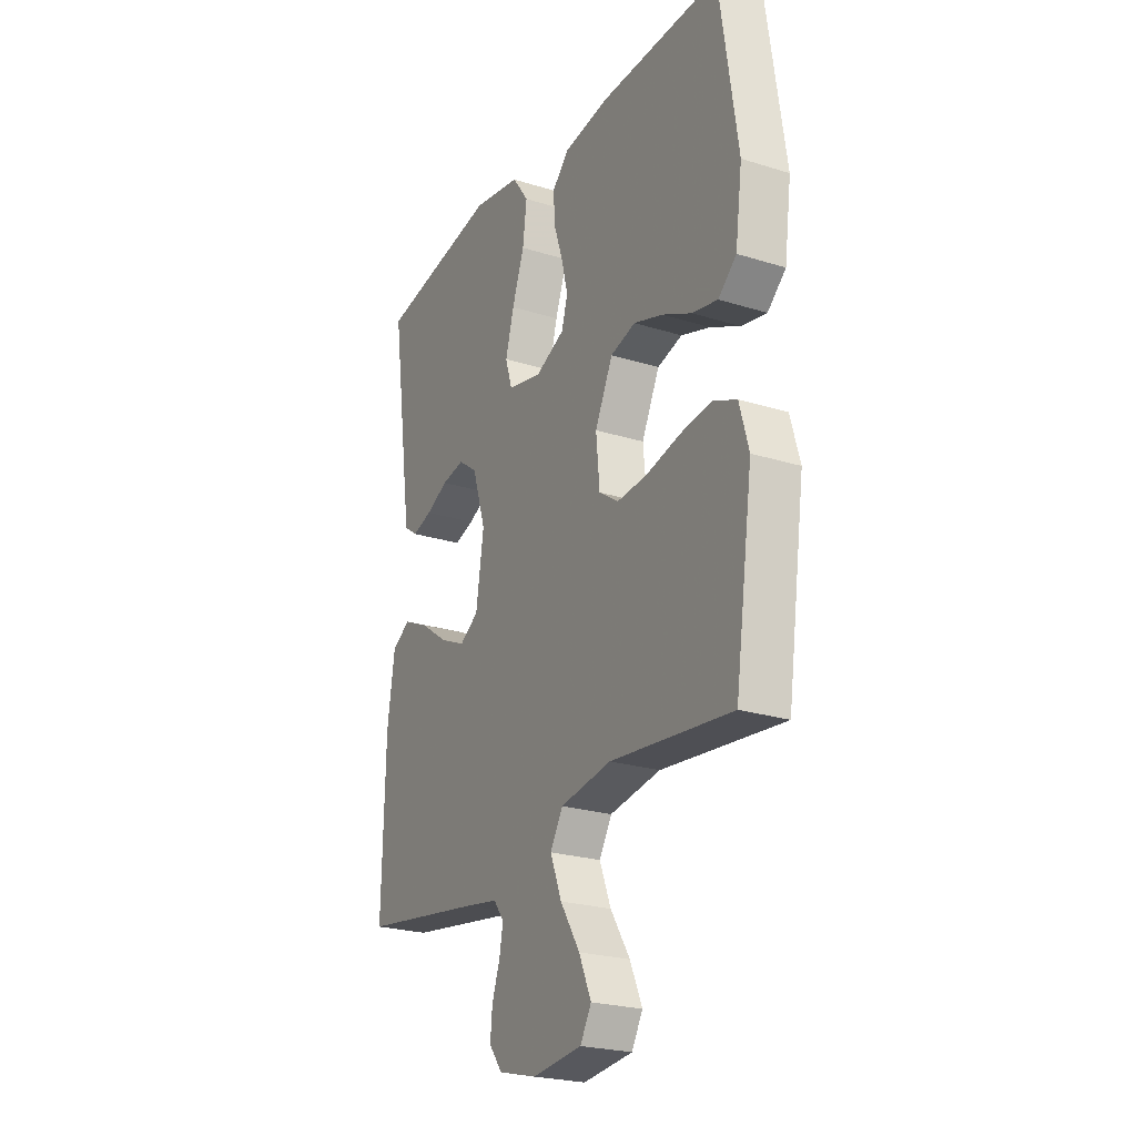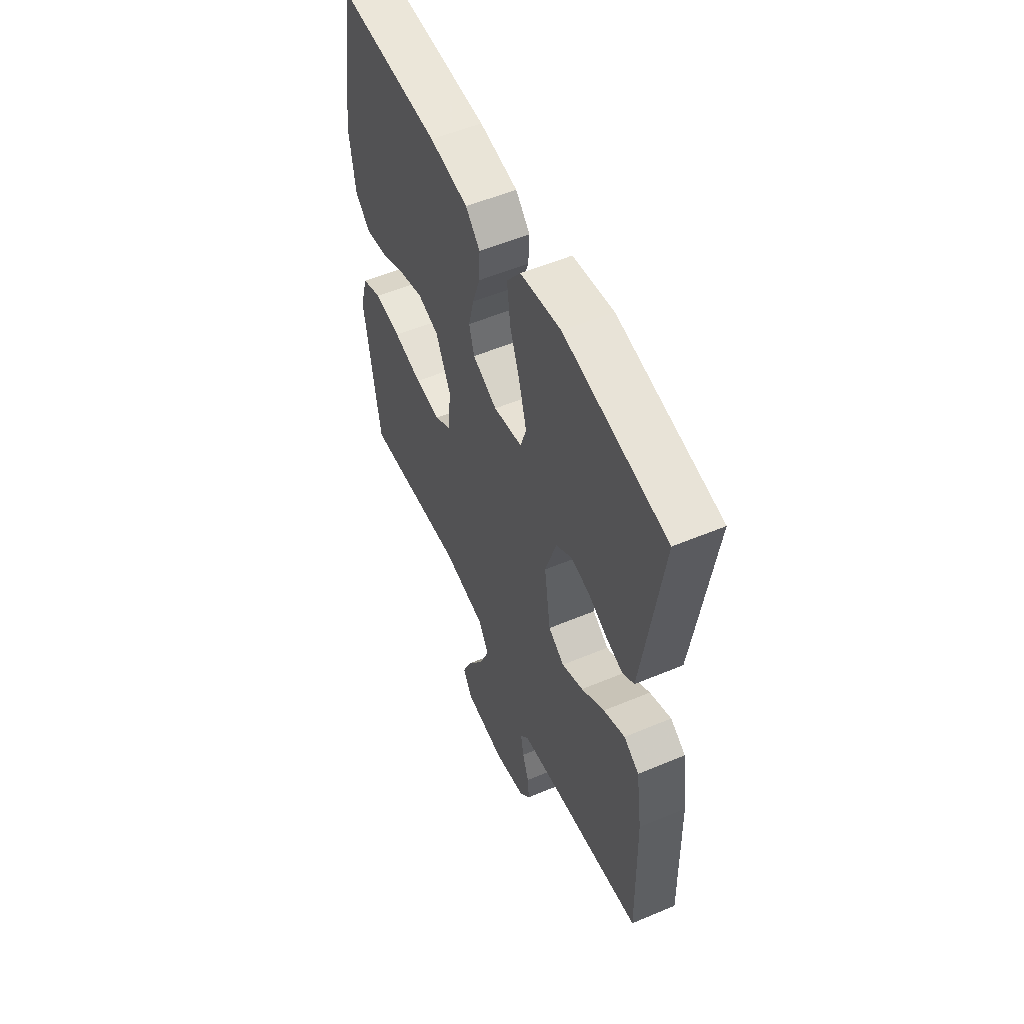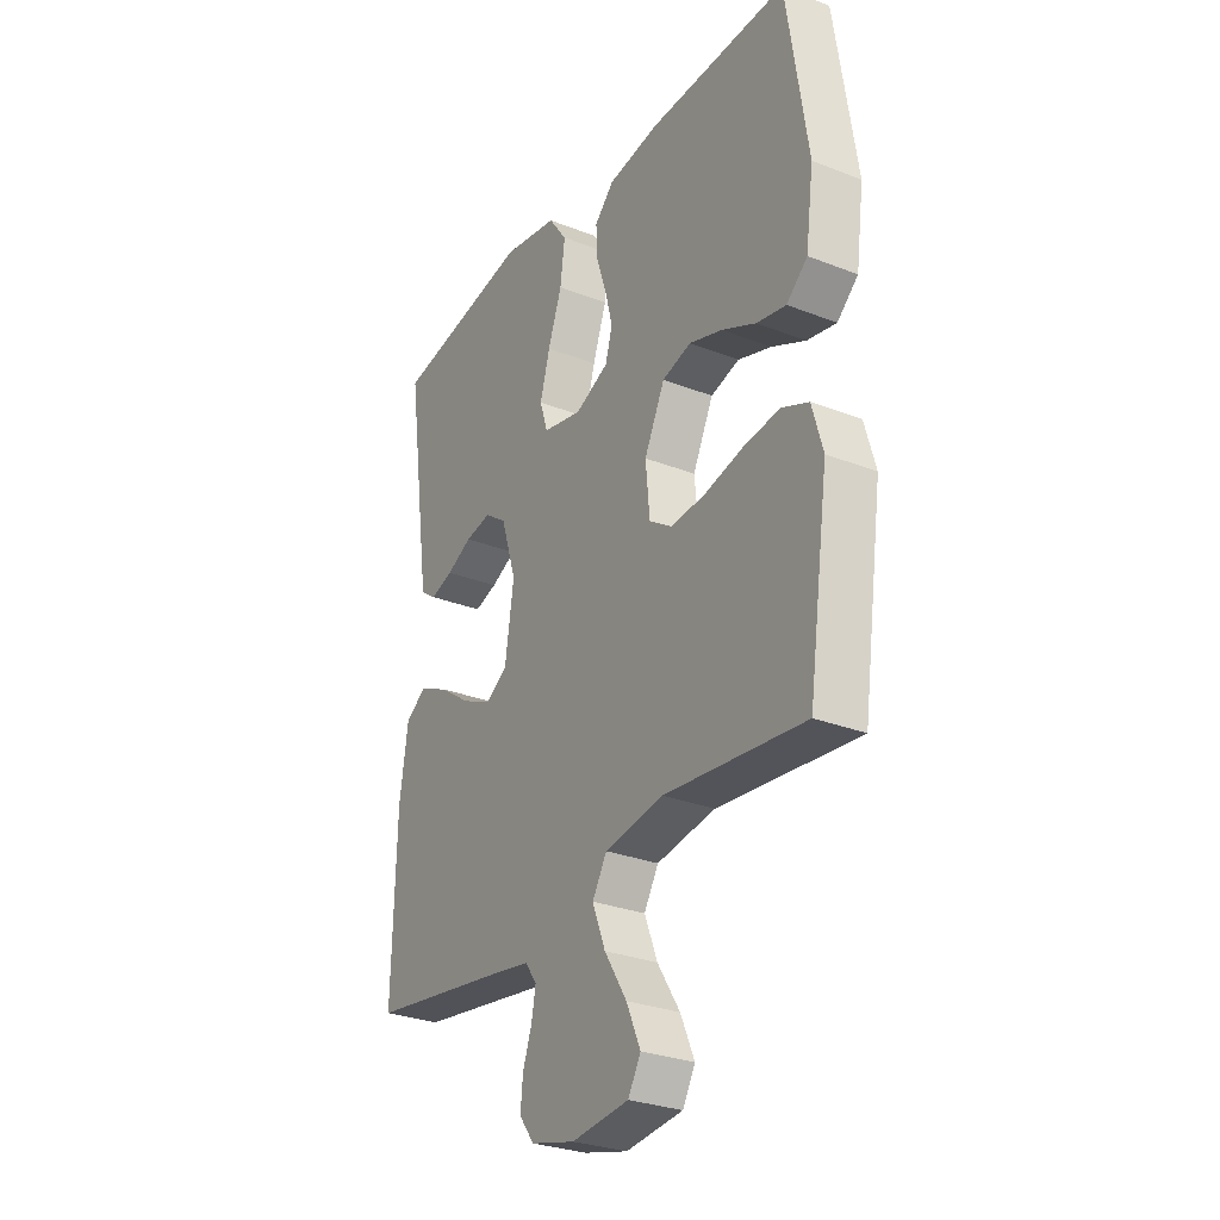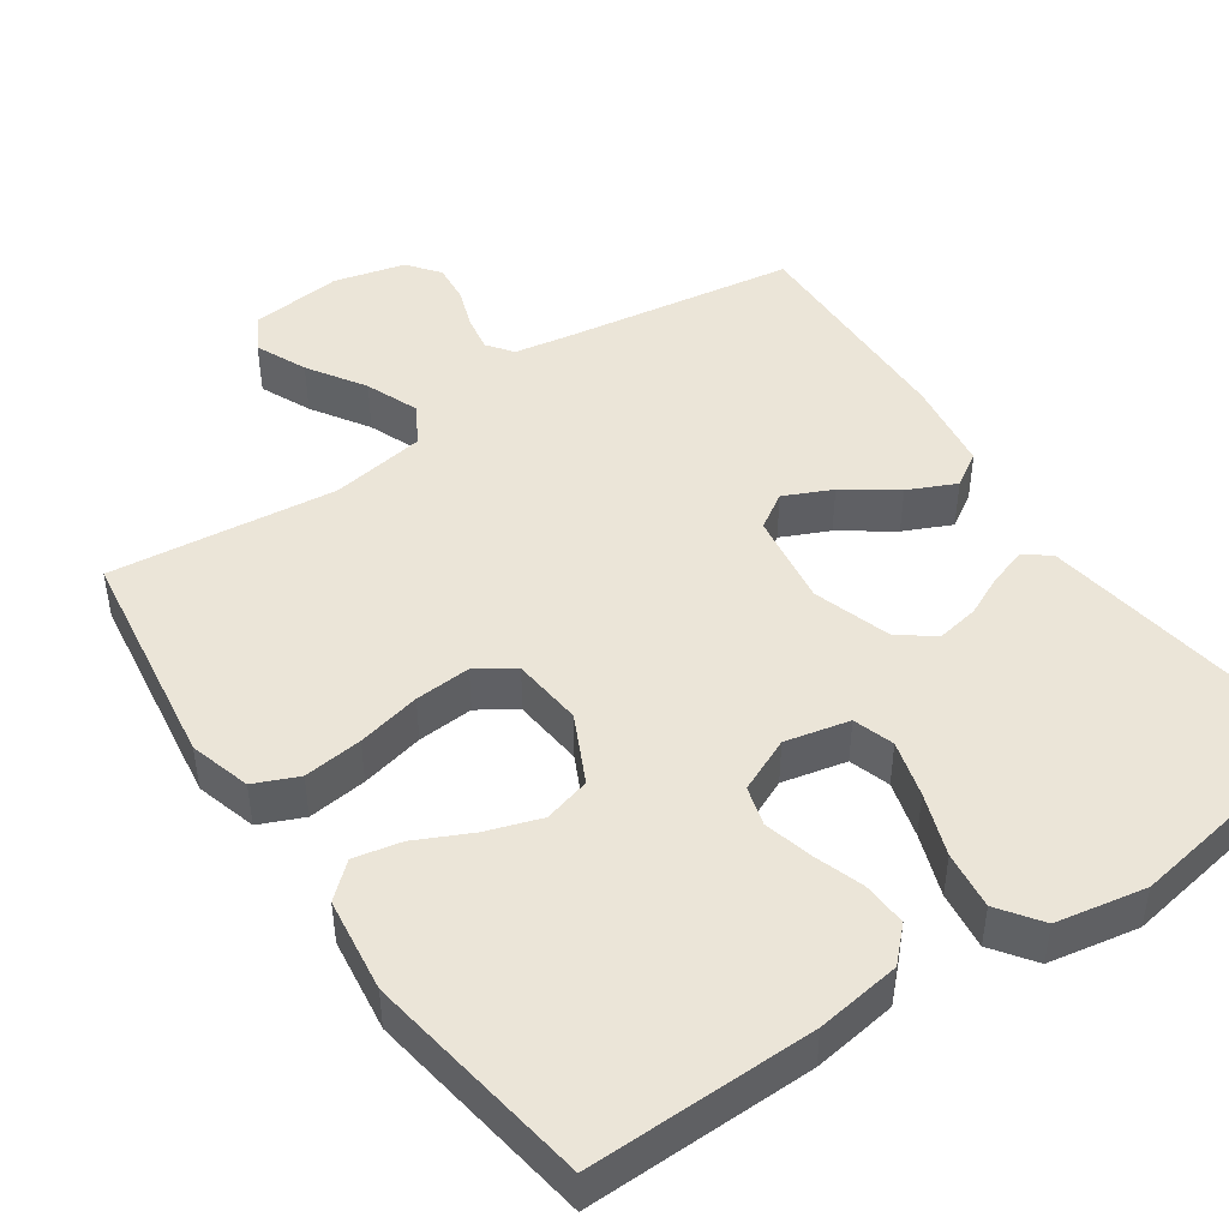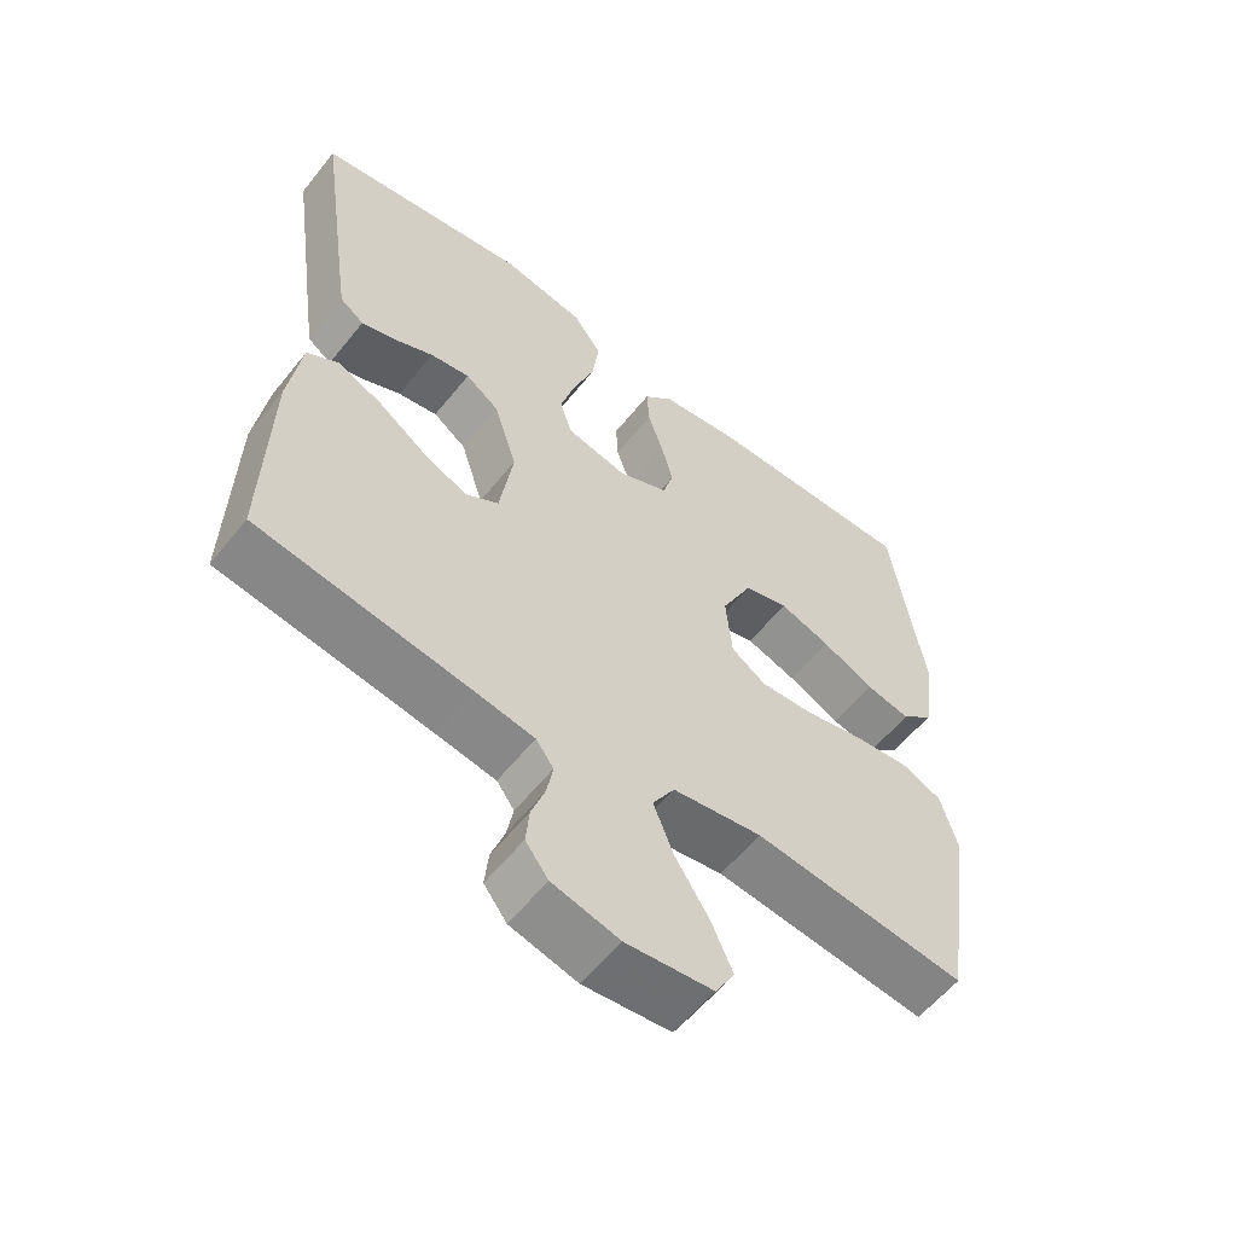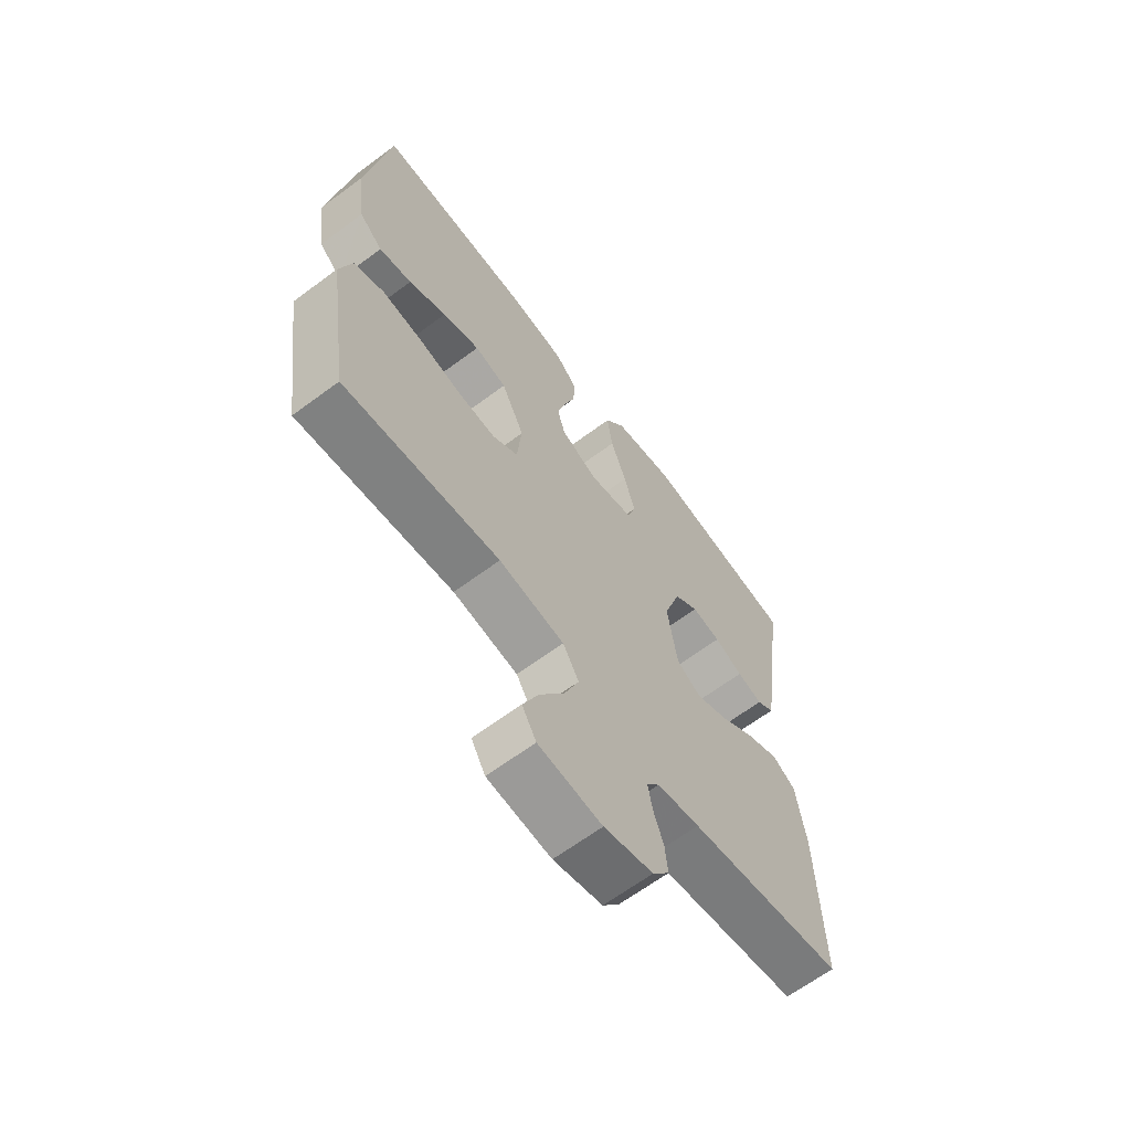
<metadata>
{"format":"obj","ext":"obj","renderer":"f3d","projection":"perspective","resolution":1024,"background":"white","views":[{"elev":-23.9,"azim":-117.5,"up":"+Z"},{"elev":54.9,"azim":66.1,"up":"+Z"},{"elev":-29.1,"azim":-120.2,"up":"+Z"},{"elev":46.0,"azim":-34.5,"up":"+Y"},{"elev":-58.1,"azim":141.7,"up":"+Z"},{"elev":-65.0,"azim":-53.2,"up":"+Z"}]}
</metadata>
<code>
v -0.5 0.07 -0.5
v -0.544 0.07 -0.2
v -0.521 0.07 -0.119
v -0.463 0.07 -0.094
v -0.385 0.07 -0.103
v -0.301 0.07 -0.122
v -0.227 0.07 -0.127
v -0.178 0.07 -0.094
v -0.169 0.07 0
v -0.213 0.07 0.09
v -0.275 0.07 0.107
v -0.347 0.07 0.083
v -0.42 0.07 0.048
v -0.483 0.07 0.035
v -0.528 0.07 0.075
v -0.545 0.07 0.2
v -0.5 0.07 0.5
v -0.2 0.07 0.496
v -0.088 0.07 0.48
v -0.046 0.07 0.438
v -0.049 0.07 0.378
v -0.071 0.07 0.312
v -0.087 0.07 0.248
v -0.072 0.07 0.196
v 0 0.07 0.164
v 0.085 0.07 0.183
v 0.102 0.07 0.237
v 0.081 0.07 0.312
v 0.051 0.07 0.395
v 0.041 0.07 0.472
v 0.081 0.07 0.528
v 0.2 0.07 0.55
v 0.5 0.07 0.5
v 0.457 0.07 0.2
v 0.444 0.07 0.111
v 0.41 0.07 0.087
v 0.361 0.07 0.102
v 0.306 0.07 0.128
v 0.25 0.07 0.138
v 0.203 0.07 0.104
v 0.17 0.07 0
v 0.189 0.07 -0.125
v 0.236 0.07 -0.155
v 0.299 0.07 -0.126
v 0.367 0.07 -0.078
v 0.43 0.07 -0.049
v 0.475 0.07 -0.077
v 0.493 0.07 -0.2
v 0.5 0.07 -0.5
v 0.2 0.07 -0.546
v 0.118 0.07 -0.56
v 0.093 0.07 -0.594
v 0.102 0.07 -0.642
v 0.121 0.07 -0.696
v 0.126 0.07 -0.748
v 0.094 0.07 -0.79
v 0 0.07 -0.814
v -0.122 0.07 -0.801
v -0.149 0.07 -0.754
v -0.119 0.07 -0.686
v -0.071 0.07 -0.61
v -0.043 0.07 -0.539
v -0.074 0.07 -0.487
v -0.2 0.07 -0.467
v -0.5 0 -0.5
v -0.544 0 -0.2
v -0.521 0 -0.119
v -0.463 0 -0.094
v -0.385 0 -0.103
v -0.301 0 -0.122
v -0.227 0 -0.127
v -0.178 0 -0.094
v -0.169 0 0
v -0.213 0 0.09
v -0.275 0 0.107
v -0.347 0 0.083
v -0.42 0 0.048
v -0.483 0 0.035
v -0.528 0 0.075
v -0.545 0 0.2
v -0.5 0 0.5
v -0.2 0 0.496
v -0.088 0 0.48
v -0.046 0 0.438
v -0.049 0 0.378
v -0.071 0 0.312
v -0.087 0 0.248
v -0.072 0 0.196
v 0 0 0.164
v 0.085 0 0.183
v 0.102 0 0.237
v 0.081 0 0.312
v 0.051 0 0.395
v 0.041 0 0.472
v 0.081 0 0.528
v 0.2 0 0.55
v 0.5 0 0.5
v 0.457 0 0.2
v 0.444 0 0.111
v 0.41 0 0.087
v 0.361 0 0.102
v 0.306 0 0.128
v 0.25 0 0.138
v 0.203 0 0.104
v 0.17 0 0
v 0.189 0 -0.125
v 0.236 0 -0.155
v 0.299 0 -0.126
v 0.367 0 -0.078
v 0.43 0 -0.049
v 0.475 0 -0.077
v 0.493 0 -0.2
v 0.5 0 -0.5
v 0.2 0 -0.546
v 0.118 0 -0.56
v 0.093 0 -0.594
v 0.102 0 -0.642
v 0.121 0 -0.696
v 0.126 0 -0.748
v 0.094 0 -0.79
v 0 0 -0.814
v -0.122 0 -0.801
v -0.149 0 -0.754
v -0.119 0 -0.686
v -0.071 0 -0.61
v -0.043 0 -0.539
v -0.074 0 -0.487
v -0.2 0 -0.467
f 58 59 60 61
f 58 61 62
f 57 58 62
f 56 57 62
f 53 54 55 56
f 52 53 56 62
f 51 52 62 63
f 47 48 49 50
f 47 50 51 63
f 44 45 46 47
f 43 44 47 63
f 35 36 37 38
f 35 38 39
f 34 35 39
f 33 34 39
f 32 33 39 40
f 28 29 30 31
f 27 28 31 32
f 19 20 21 22
f 19 22 23
f 18 19 23
f 17 18 23 24
f 15 16 17 24
f 12 13 14 15
f 11 12 15 24
f 3 4 5 6
f 3 6 7
f 64 1 2 3
f 64 3 7
f 42 43 63 64
f 41 42 64 7
f 27 32 40 41
f 26 27 41
f 25 26 41
f 10 11 24 25
f 9 10 25 41
f 8 9 41
f 7 8 41
f 125 124 123 122
f 126 125 122
f 126 122 121
f 126 121 120
f 120 119 118 117
f 126 120 117 116
f 127 126 116 115
f 114 113 112 111
f 127 115 114 111
f 111 110 109 108
f 127 111 108 107
f 102 101 100 99
f 103 102 99
f 103 99 98
f 103 98 97
f 104 103 97 96
f 95 94 93 92
f 96 95 92 91
f 86 85 84 83
f 87 86 83
f 87 83 82
f 88 87 82 81
f 88 81 80 79
f 79 78 77 76
f 88 79 76 75
f 70 69 68 67
f 71 70 67
f 67 66 65 128
f 71 67 128
f 128 127 107 106
f 71 128 106 105
f 105 104 96 91
f 105 91 90
f 105 90 89
f 89 88 75 74
f 105 89 74 73
f 105 73 72
f 105 72 71
f 1 65 66 2
f 2 66 67 3
f 3 67 68 4
f 4 68 69 5
f 5 69 70 6
f 6 70 71 7
f 7 71 72 8
f 8 72 73 9
f 9 73 74 10
f 10 74 75 11
f 11 75 76 12
f 12 76 77 13
f 13 77 78 14
f 14 78 79 15
f 15 79 80 16
f 16 80 81 17
f 17 81 82 18
f 18 82 83 19
f 19 83 84 20
f 20 84 85 21
f 21 85 86 22
f 22 86 87 23
f 23 87 88 24
f 24 88 89 25
f 25 89 90 26
f 26 90 91 27
f 27 91 92 28
f 28 92 93 29
f 29 93 94 30
f 30 94 95 31
f 31 95 96 32
f 32 96 97 33
f 33 97 98 34
f 34 98 99 35
f 35 99 100 36
f 36 100 101 37
f 37 101 102 38
f 38 102 103 39
f 39 103 104 40
f 40 104 105 41
f 41 105 106 42
f 42 106 107 43
f 43 107 108 44
f 44 108 109 45
f 45 109 110 46
f 46 110 111 47
f 47 111 112 48
f 48 112 113 49
f 49 113 114 50
f 50 114 115 51
f 51 115 116 52
f 52 116 117 53
f 53 117 118 54
f 54 118 119 55
f 55 119 120 56
f 56 120 121 57
f 57 121 122 58
f 58 122 123 59
f 59 123 124 60
f 60 124 125 61
f 61 125 126 62
f 62 126 127 63
f 63 127 128 64
f 64 128 65 1

</code>
